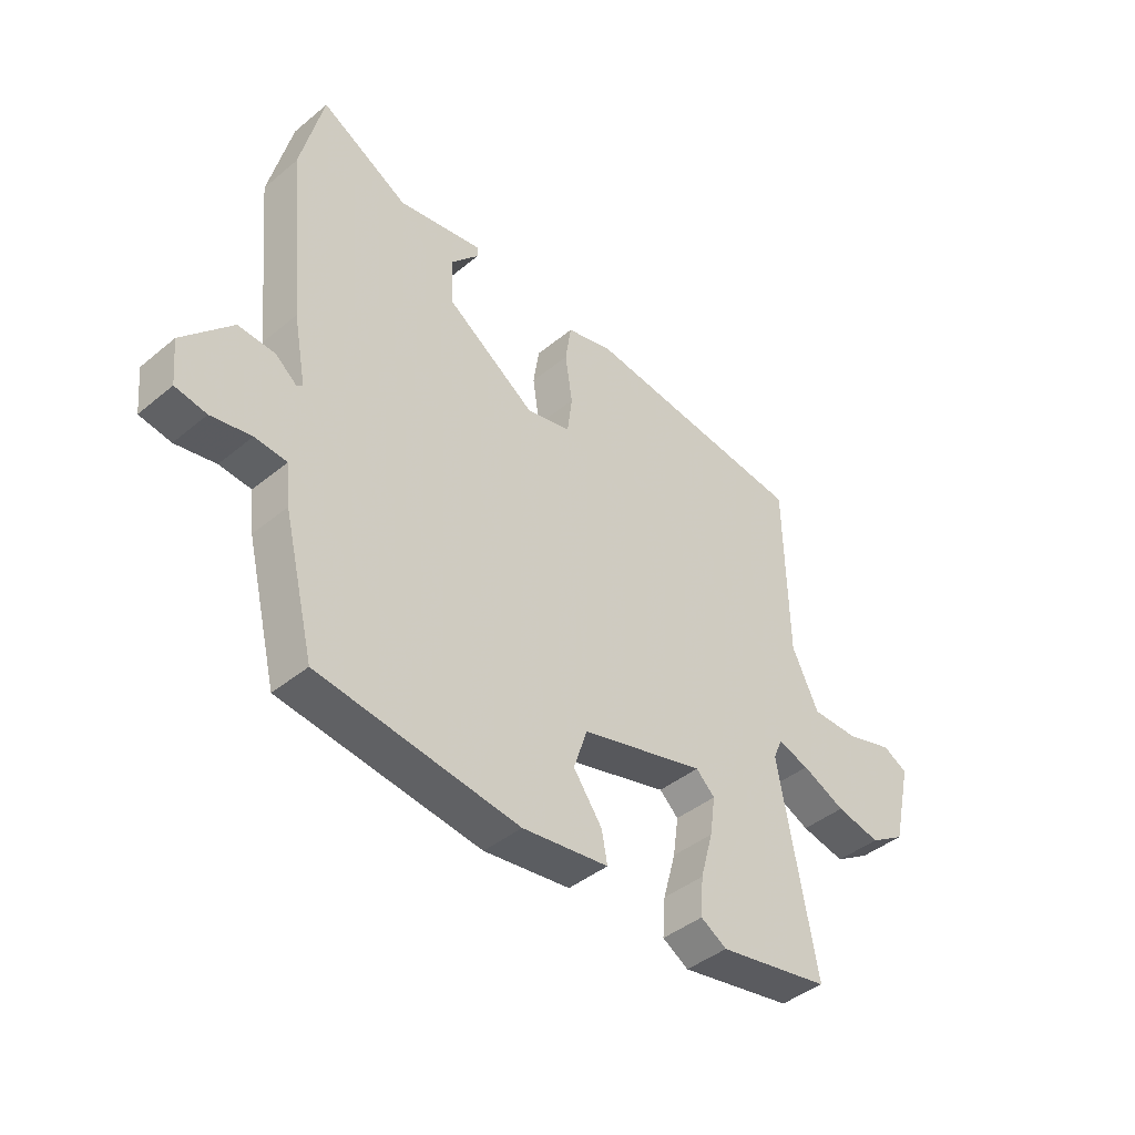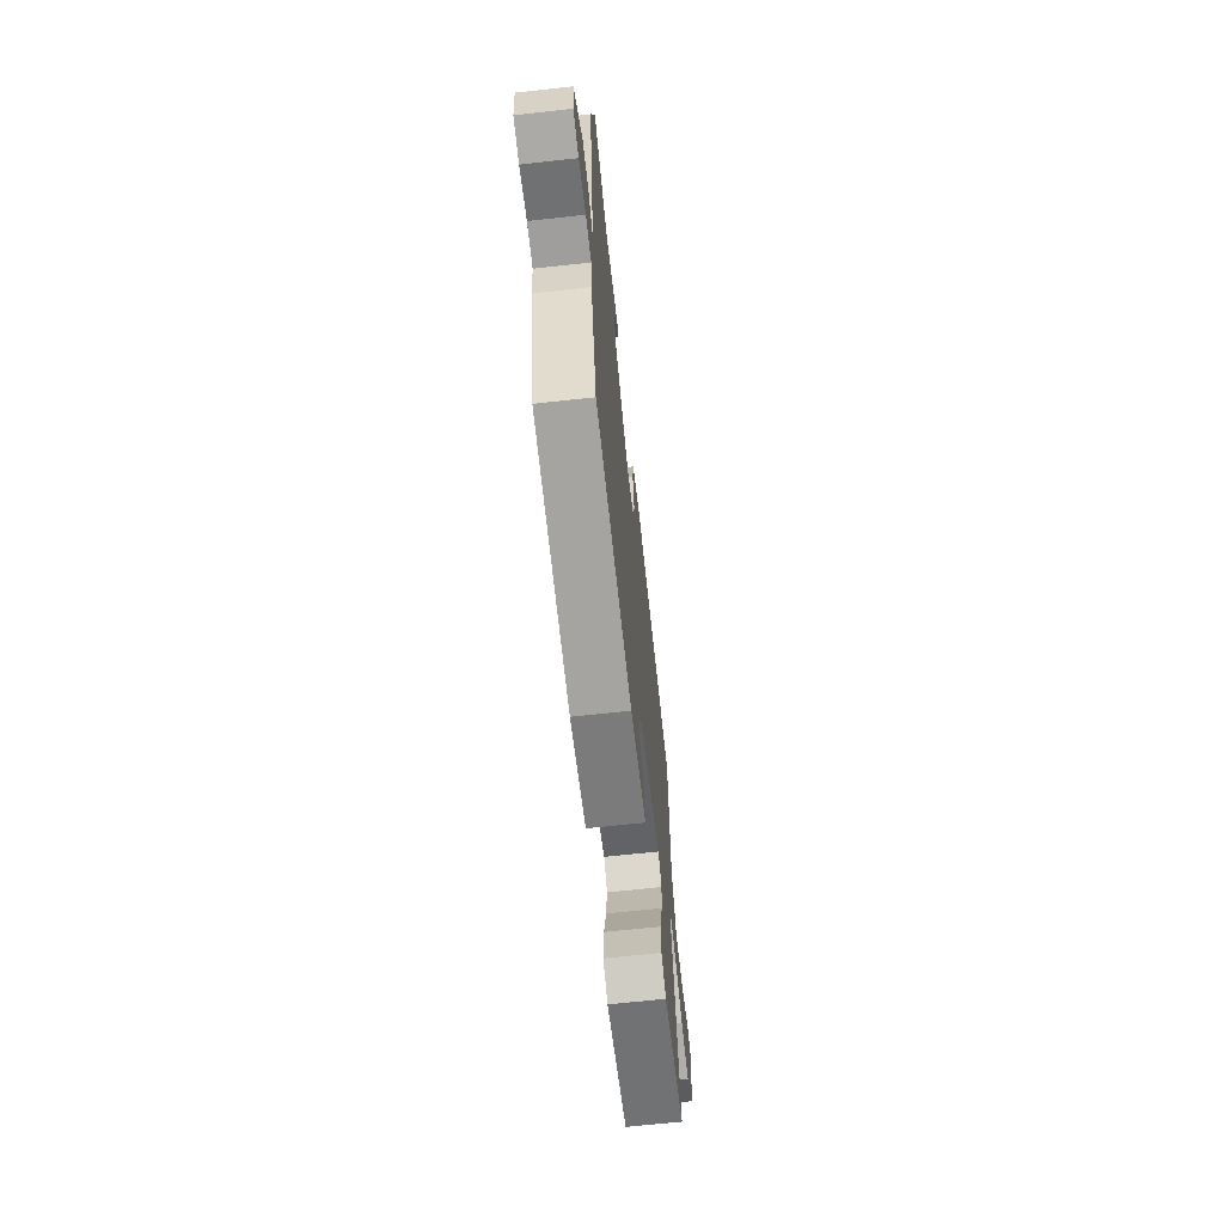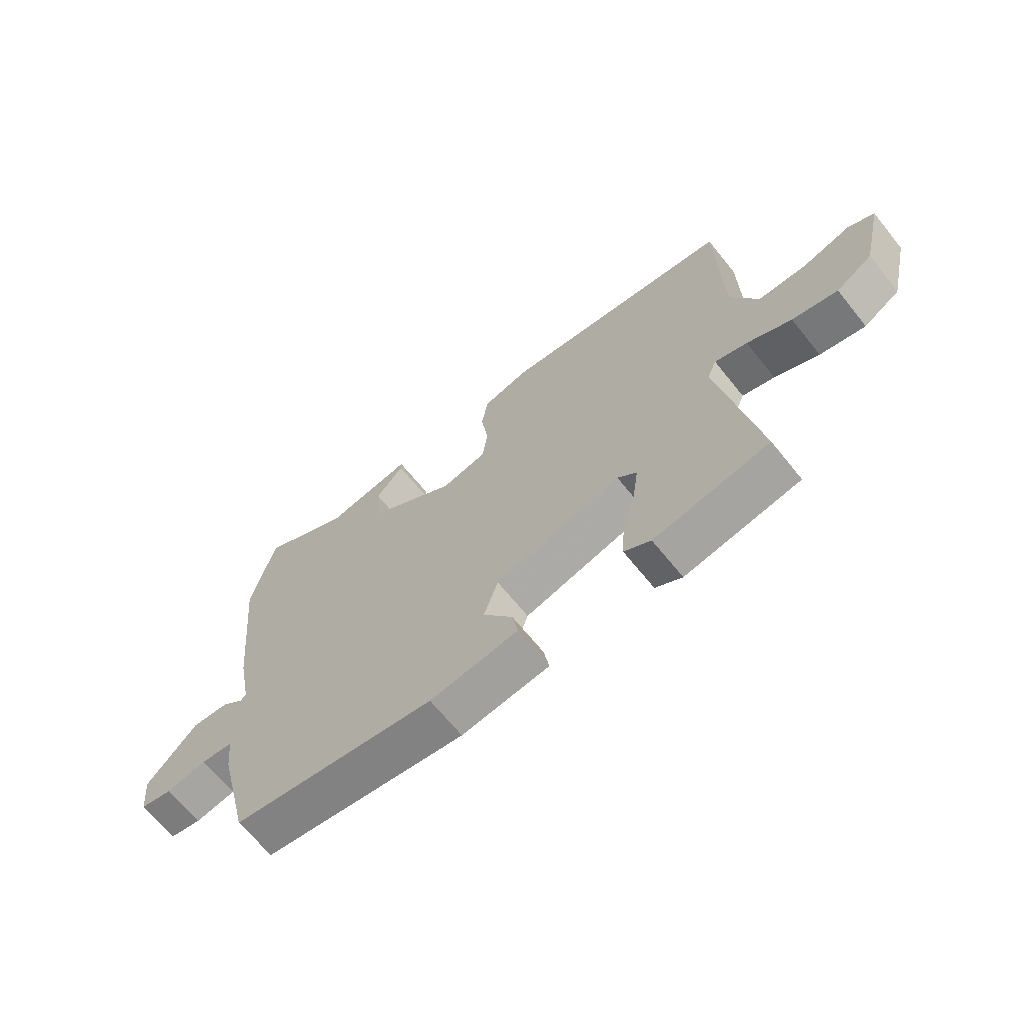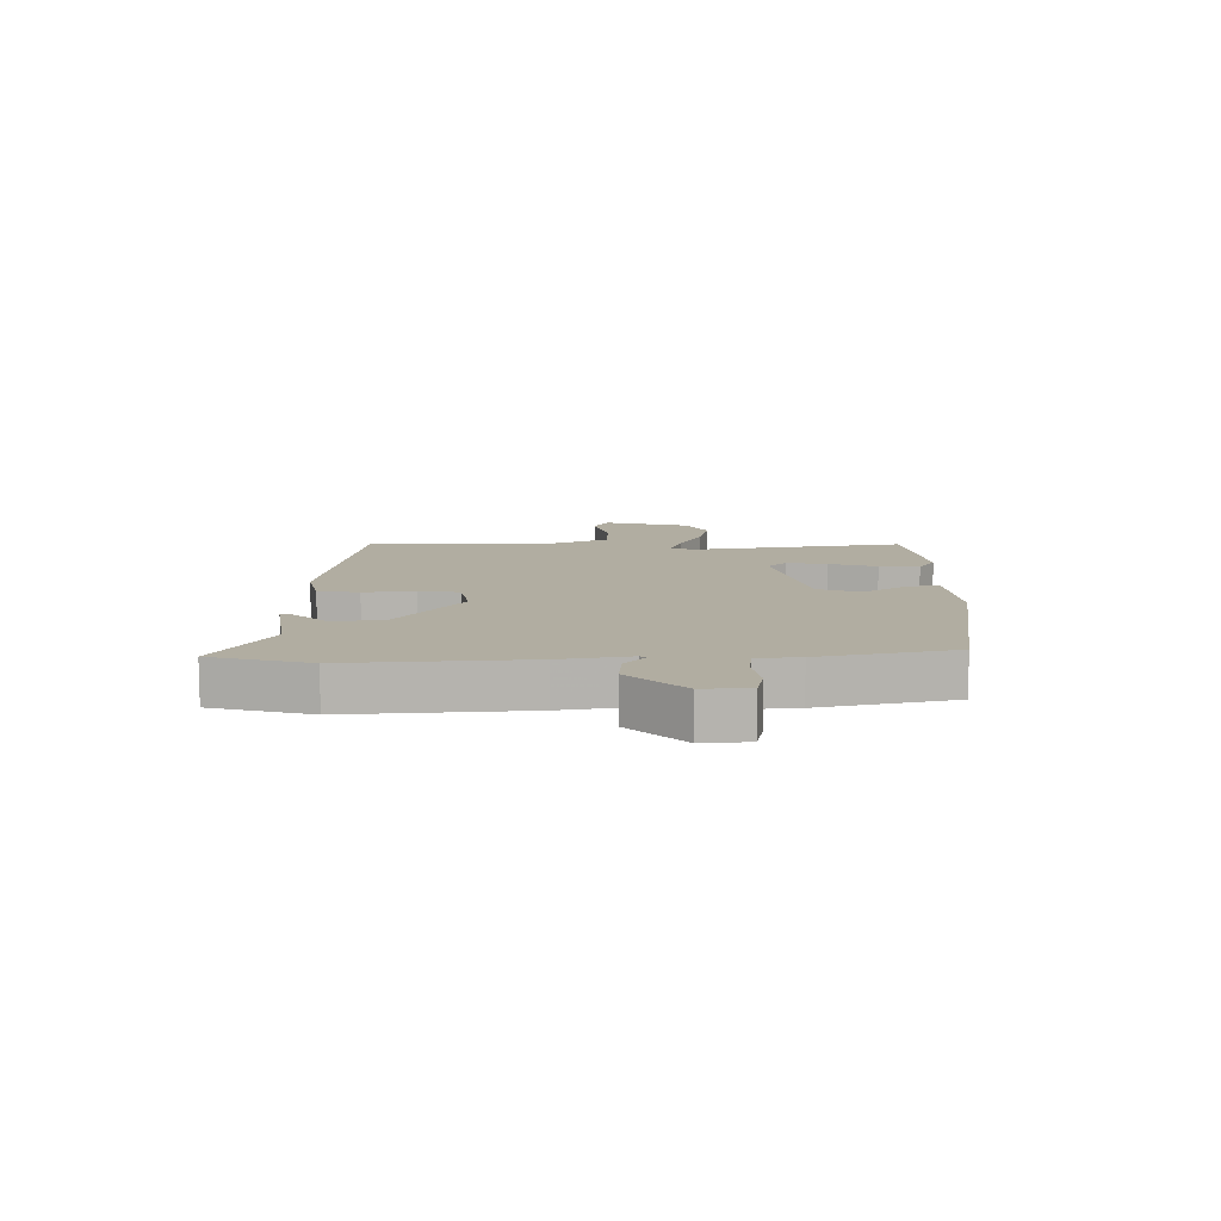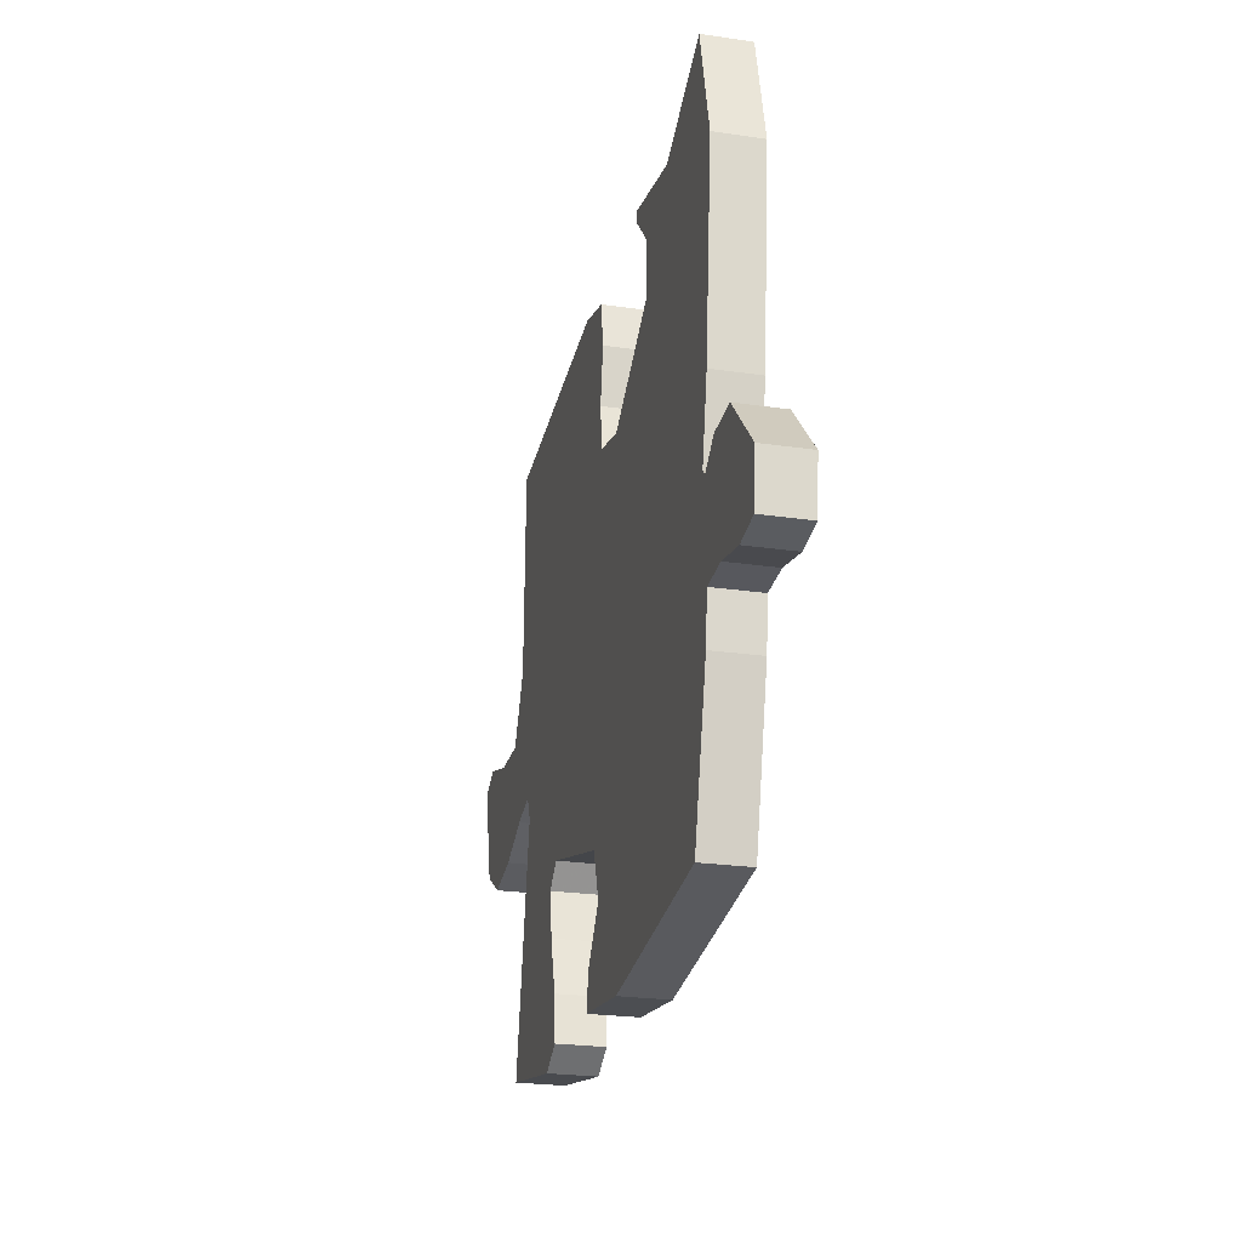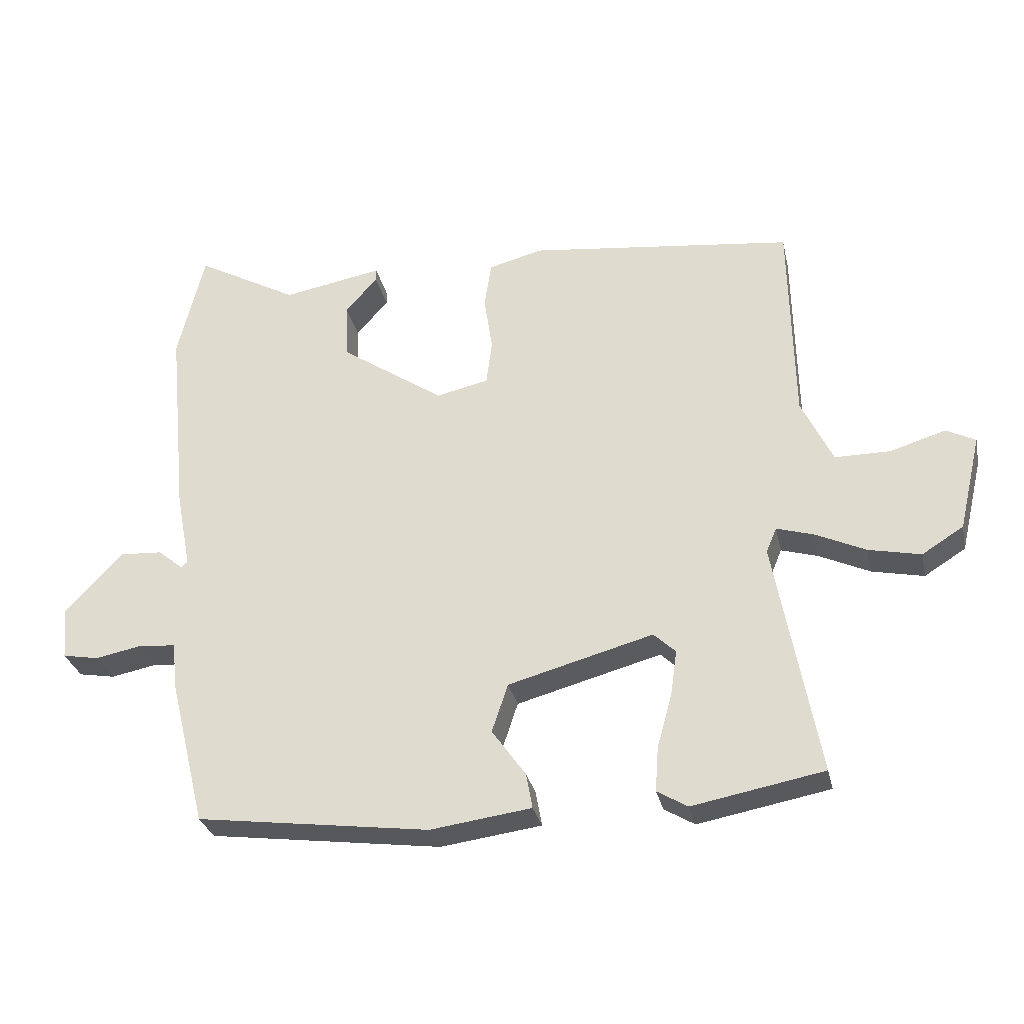
<metadata>
{"format":"obj","ext":"obj","renderer":"f3d","projection":"perspective","resolution":1024,"background":"white","views":[{"elev":-42.6,"azim":134.4,"up":"+Z"},{"elev":-66.0,"azim":96.3,"up":"+Z"},{"elev":-66.4,"azim":-141.2,"up":"+Z"},{"elev":10.4,"azim":90.9,"up":"+Y"},{"elev":-24.1,"azim":76.2,"up":"+Z"},{"elev":-29.9,"azim":-167.7,"up":"+Z"}]}
</metadata>
<code>
v 0.424 0.07 -0.496
v 0.064 0.07 -0.544
v -0.092 0.07 -0.523
v -0.082 0.07 -0.468
v -0.03 0.07 -0.395
v -0.055 0.07 -0.32
v -0.279 0.07 -0.259
v -0.313 0.07 -0.291
v -0.303 0.07 -0.361
v -0.28 0.07 -0.444
v -0.275 0.07 -0.513
v -0.322 0.07 -0.541
v -0.525 0.07 -0.503
v -0.458 0.07 -0.137
v -0.474 0.07 -0.099
v -0.531 0.07 -0.116
v -0.609 0.07 -0.152
v -0.689 0.07 -0.169
v -0.753 0.07 -0.129
v -0.788 0.07 0.019
v -0.743 0.07 0.042
v -0.658 0.07 0.016
v -0.572 0.07 0.016
v -0.524 0.07 0.117
v -0.518 0.07 0.437
v -0.109 0.07 0.485
v -0.025 0.07 0.463
v -0.014 0.07 0.392
v -0.027 0.07 0.305
v -0.018 0.07 0.235
v 0.063 0.07 0.217
v 0.223 0.07 0.326
v 0.227 0.07 0.413
v 0.177 0.07 0.469
v 0.177 0.07 0.488
v 0.331 0.07 0.46
v 0.489 0.07 0.547
v 0.53 0.07 0.378
v 0.5 0.07 0.074
v 0.477 0.07 -0.046
v 0.487 0.07 -0.055
v 0.526 0.07 -0.023
v 0.592 0.07 -0.019
v 0.681 0.07 -0.115
v 0.673 0.07 -0.195
v 0.617 0.07 -0.205
v 0.545 0.07 -0.191
v 0.488 0.07 -0.196
v 0.48 0.07 -0.269
v 0.424 0 -0.496
v 0.064 0 -0.544
v -0.092 0 -0.523
v -0.082 0 -0.468
v -0.03 0 -0.395
v -0.055 0 -0.32
v -0.279 0 -0.259
v -0.313 0 -0.291
v -0.303 0 -0.361
v -0.28 0 -0.444
v -0.275 0 -0.513
v -0.322 0 -0.541
v -0.525 0 -0.503
v -0.458 0 -0.137
v -0.474 0 -0.099
v -0.531 0 -0.116
v -0.609 0 -0.152
v -0.689 0 -0.169
v -0.753 0 -0.129
v -0.788 0 0.019
v -0.743 0 0.042
v -0.658 0 0.016
v -0.572 0 0.016
v -0.524 0 0.117
v -0.518 0 0.437
v -0.109 0 0.485
v -0.025 0 0.463
v -0.014 0 0.392
v -0.027 0 0.305
v -0.018 0 0.235
v 0.063 0 0.217
v 0.223 0 0.326
v 0.227 0 0.413
v 0.177 0 0.469
v 0.177 0 0.488
v 0.331 0 0.46
v 0.489 0 0.547
v 0.53 0 0.378
v 0.5 0 0.074
v 0.477 0 -0.046
v 0.487 0 -0.055
v 0.526 0 -0.023
v 0.592 0 -0.019
v 0.681 0 -0.115
v 0.673 0 -0.195
v 0.617 0 -0.205
v 0.545 0 -0.191
v 0.488 0 -0.196
v 0.48 0 -0.269
f 48 49 1 2
f 44 45 46 47
f 44 47 48
f 41 42 43 44
f 41 44 48
f 40 41 48 2
f 36 37 38 39
f 33 34 35 36
f 32 33 36 39
f 31 32 39 40
f 26 27 28 29
f 24 25 26 29
f 23 24 29 30
f 19 20 21 22
f 19 22 23
f 16 17 18 19
f 15 16 19 23
f 11 12 13 14
f 9 10 11 14
f 8 9 14 15
f 7 8 15
f 6 7 15 23
f 2 3 4 5
f 2 5 6
f 40 2 6
f 30 31 40
f 6 23 30 40
f 51 50 98 97
f 96 95 94 93
f 97 96 93
f 93 92 91 90
f 97 93 90
f 51 97 90 89
f 88 87 86 85
f 85 84 83 82
f 88 85 82 81
f 89 88 81 80
f 78 77 76 75
f 78 75 74 73
f 79 78 73 72
f 71 70 69 68
f 72 71 68
f 68 67 66 65
f 72 68 65 64
f 63 62 61 60
f 63 60 59 58
f 64 63 58 57
f 64 57 56
f 72 64 56 55
f 54 53 52 51
f 55 54 51
f 55 51 89
f 89 80 79
f 89 79 72 55
f 1 50 51 2
f 2 51 52 3
f 3 52 53 4
f 4 53 54 5
f 5 54 55 6
f 6 55 56 7
f 7 56 57 8
f 8 57 58 9
f 9 58 59 10
f 10 59 60 11
f 11 60 61 12
f 12 61 62 13
f 13 62 63 14
f 14 63 64 15
f 15 64 65 16
f 16 65 66 17
f 17 66 67 18
f 18 67 68 19
f 19 68 69 20
f 20 69 70 21
f 21 70 71 22
f 22 71 72 23
f 23 72 73 24
f 24 73 74 25
f 25 74 75 26
f 26 75 76 27
f 27 76 77 28
f 28 77 78 29
f 29 78 79 30
f 30 79 80 31
f 31 80 81 32
f 32 81 82 33
f 33 82 83 34
f 34 83 84 35
f 35 84 85 36
f 36 85 86 37
f 37 86 87 38
f 38 87 88 39
f 39 88 89 40
f 40 89 90 41
f 41 90 91 42
f 42 91 92 43
f 43 92 93 44
f 44 93 94 45
f 45 94 95 46
f 46 95 96 47
f 47 96 97 48
f 48 97 98 49
f 49 98 50 1

</code>
